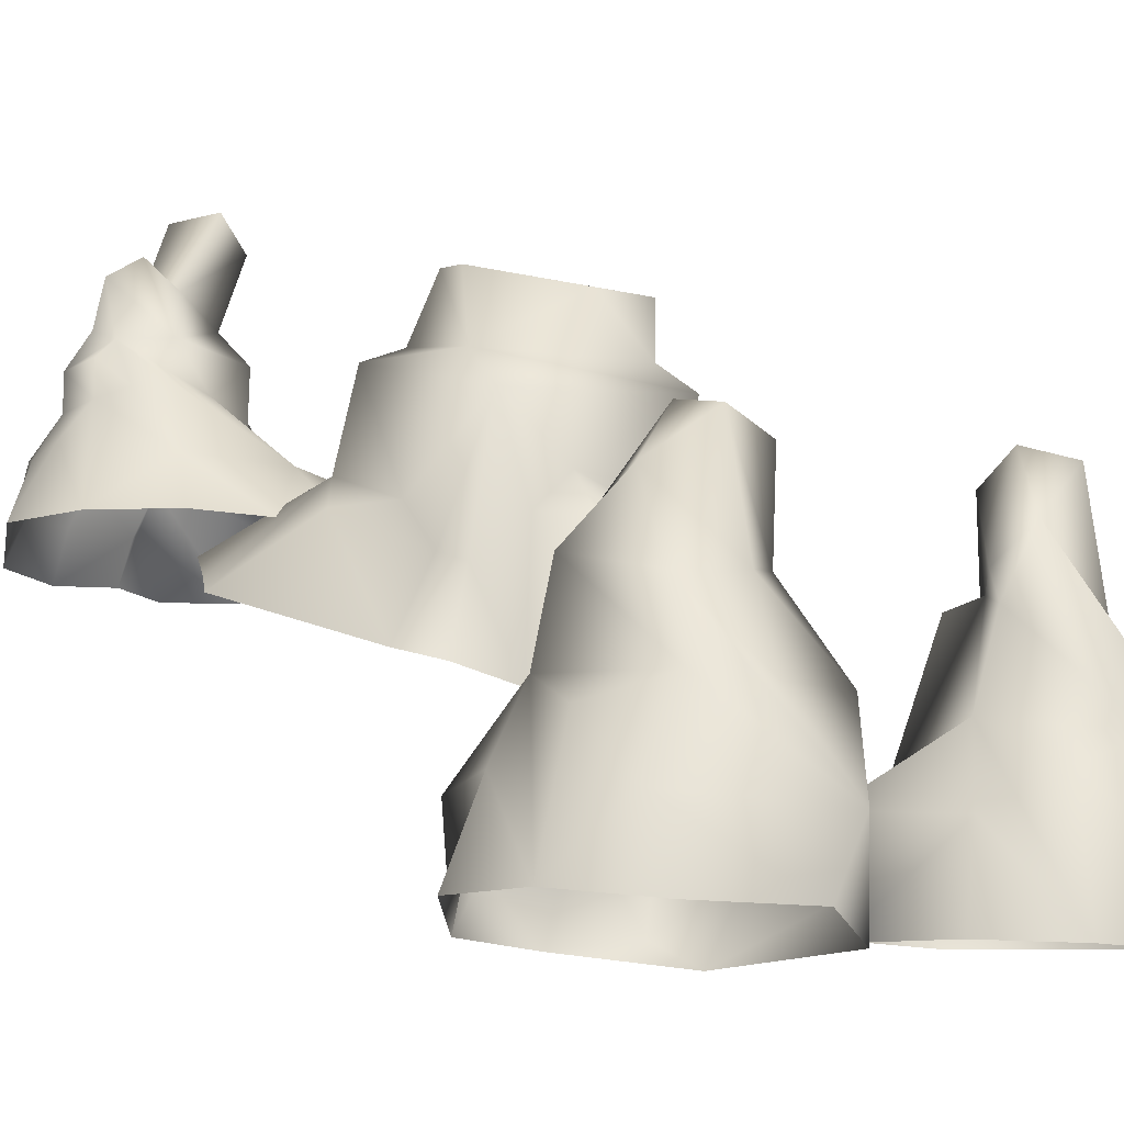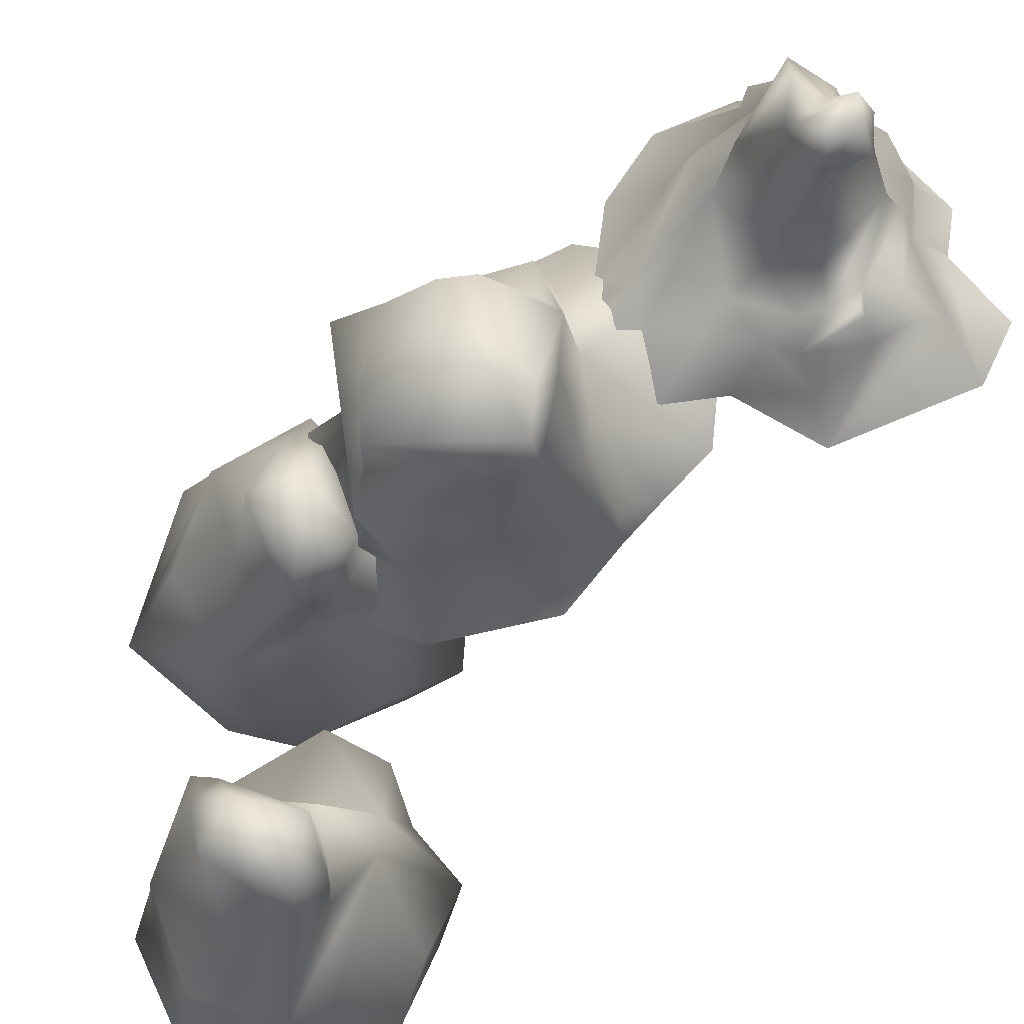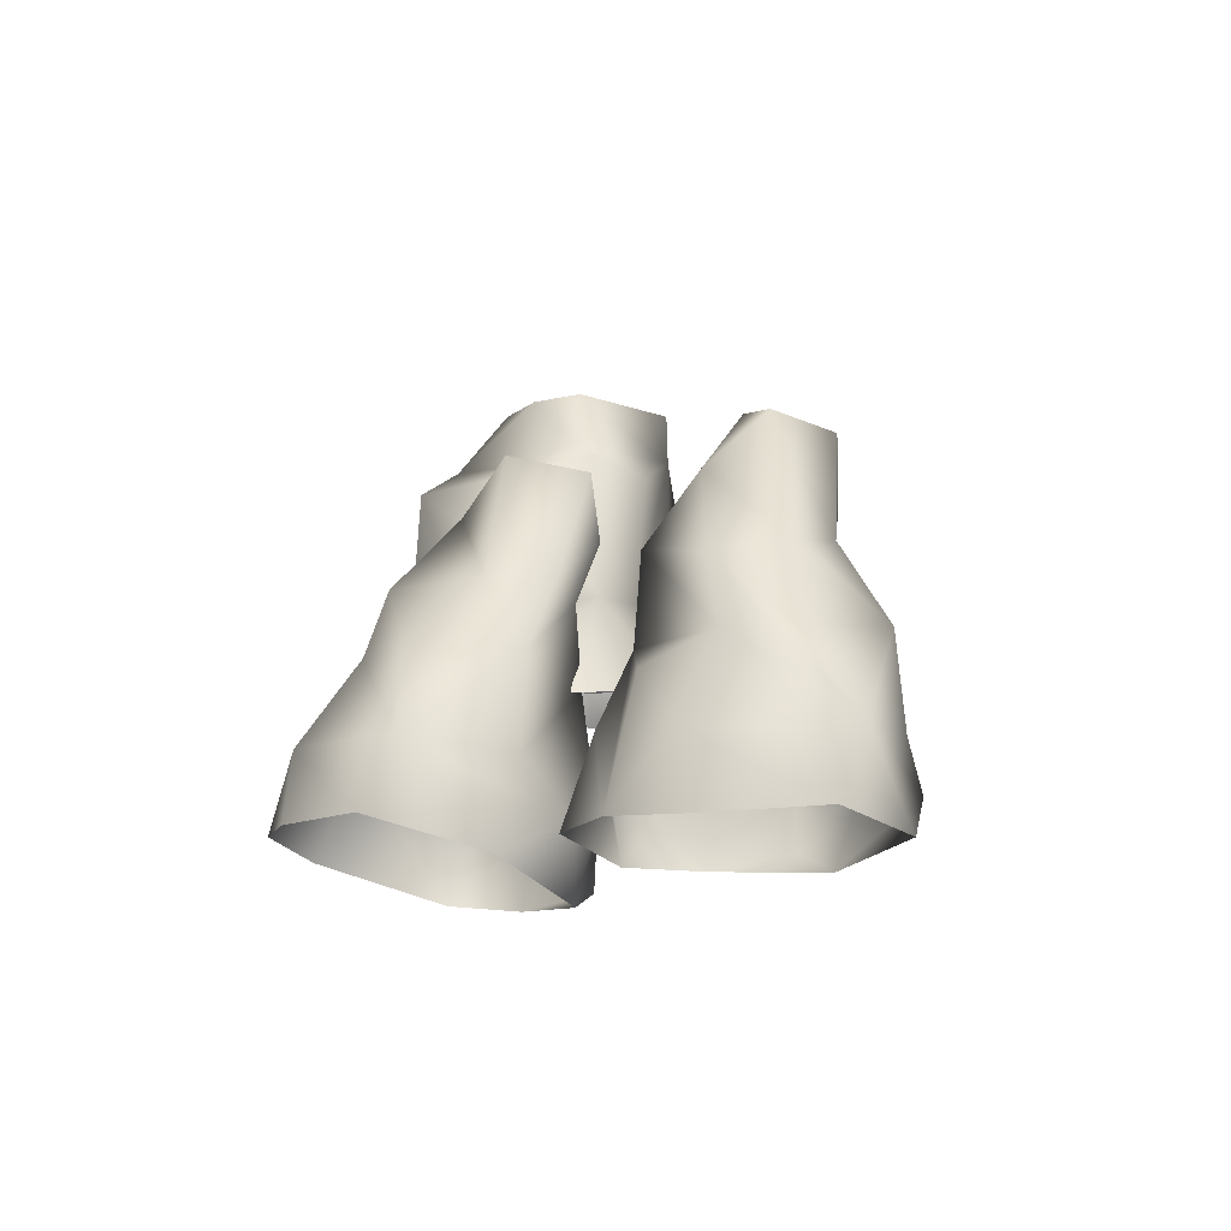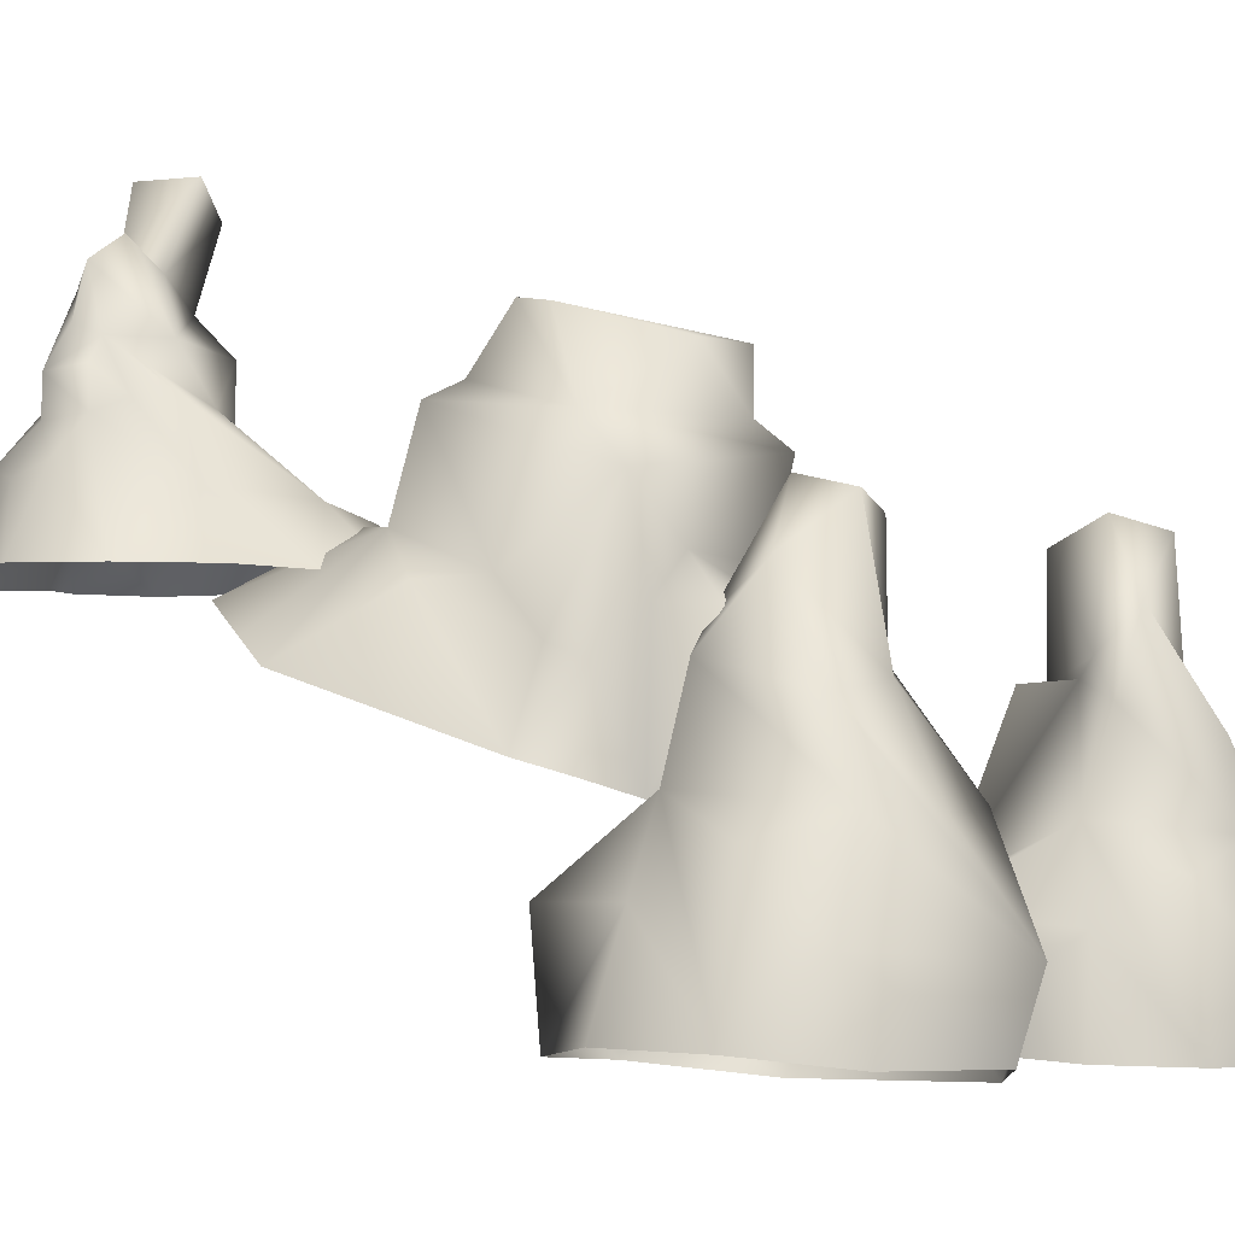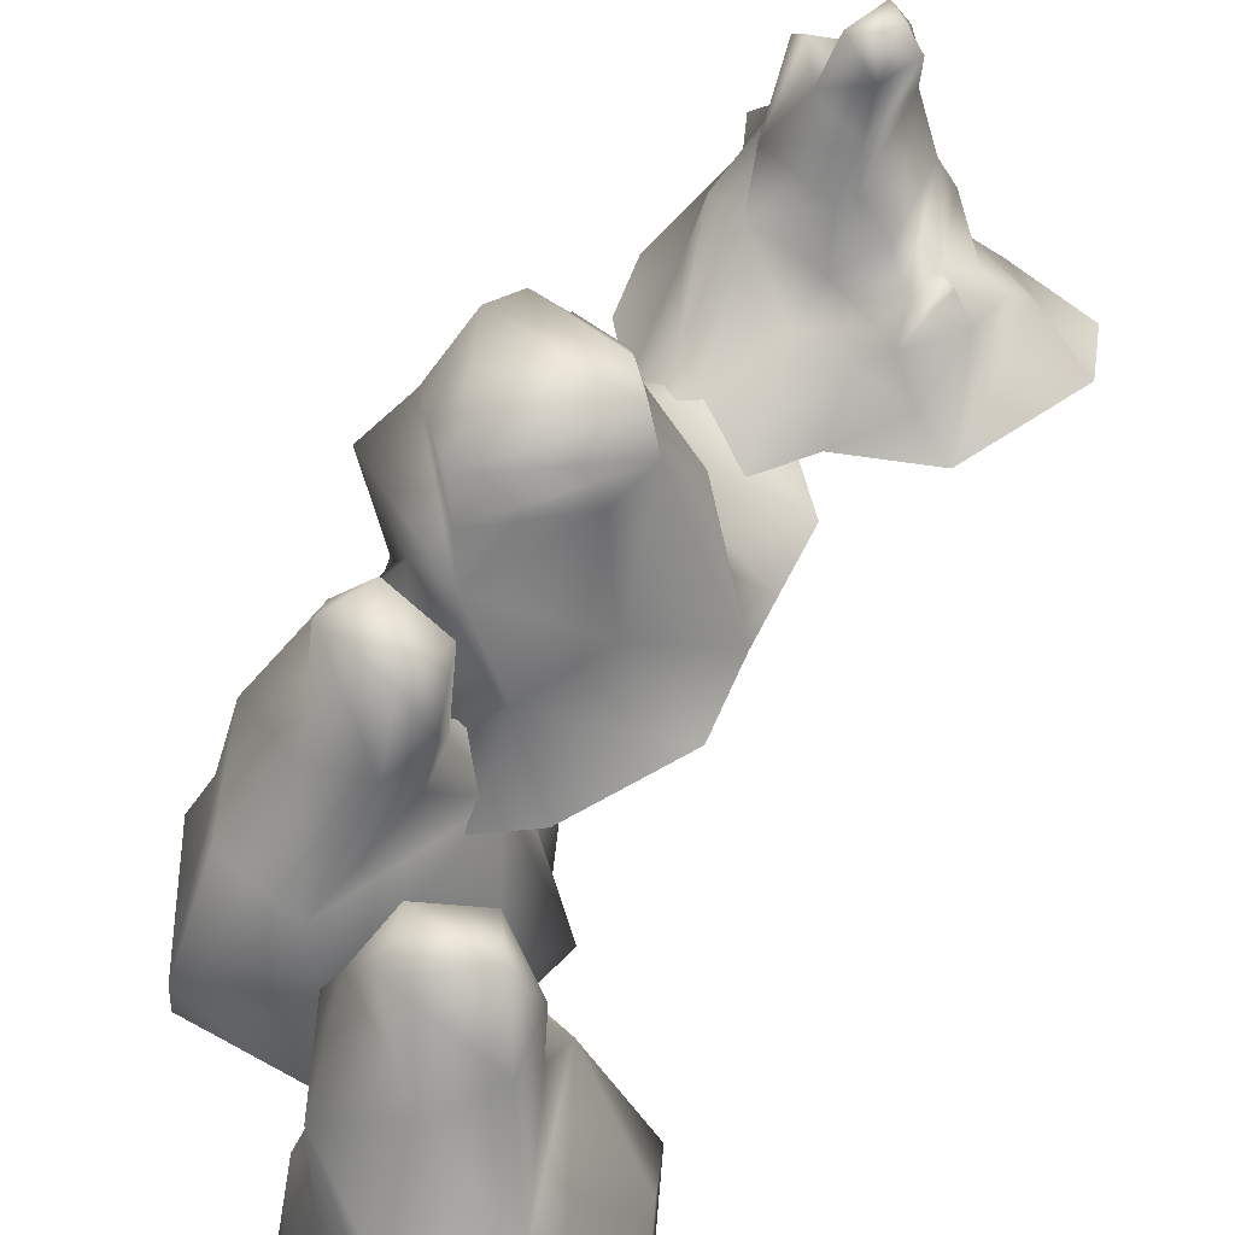
<metadata>
{"format":"obj","ext":"obj","renderer":"f3d","projection":"perspective","resolution":1024,"background":"white","views":[{"elev":-12.6,"azim":-62.5,"up":"+Y"},{"elev":68.7,"azim":56.3,"up":"+Y"},{"elev":70.5,"azim":6.3,"up":"+Z"},{"elev":-3.7,"azim":-77.4,"up":"+Y"},{"elev":45.3,"azim":39.3,"up":"+Y"}]}
</metadata>
<code>
g NewMesh_tris_355
v -6.28 25.61 -8.522
v -4.517 15.93 -13.77
v -3.109 19.96 -17.05
v -0.1632 30.54 -22.27
v -3.782 29.33 -11.94
v 2.775 32.06 -20.39
v 1.026 36.61 -16.82
v 0.02585 23.03 -24.35
v -5.838 14.73 -10.71
v -0.4806 36.11 -14.3
v 15 30.27 -16.5
v 9.258 21.69 -21.11
v 14.77 19.19 -19.56
v 8.379 31.84 -18.71
v 14.07 32.86 -13.32
v 13.49 37.03 -12.86
v 16.29 13.4 -19.53
v 10.28 37.25 -15.46
v 4.478 30.74 -21.73
v 1.026 36.61 -16.82
v 5.418 23.57 -22.81
v -0.1632 30.54 -22.27
v 0.02585 23.03 -24.35
v 2.775 32.06 -20.39
v 4.92 17.62 -0.5908
v -0.04835 21.41 -6.288
v 6.644 20.98 -3.257
v -3.056 17.07 -2.952
v -2.709 18.31 -7.864
v -3.49 6.89 -8.006
v -5.838 14.73 -10.71
v -8.092 8.011 -10.75
v -8.092 9.245 -14.94
v -4.517 15.93 -13.77
v -0.3042 14 0.5818
v 0.3528 6.16 -1.912
v 14.07 32.86 -13.32
v 16.29 13.4 -19.53
v 12.71 18.72 -11.04
v 12.4 30.01 -10.41
v 8.411 27.82 -1.4
v 6.373 29.7 -3.589
v 6.341 34.15 -3.538
v 13.49 37.03 -12.86
v 9.924 16.6 -4.207
v 6.644 20.98 -3.257
v 14.9 17.18 -28.43
v 5.418 23.57 -22.81
v 4.678 23.49 -27.82
v 0.02585 23.03 -24.35
v 9.258 21.69 -21.11
v 15.55 14.82 -23.54
v 14.77 19.19 -19.56
v 16.29 13.4 -19.53
v 8.756 17.51 -33.51
v 1.084 18.95 -35.6
v 4.678 23.49 -27.82
v 0.02585 23.03 -24.35
v 1.084 18.95 -35.6
v -2.446 16.56 -32.71
v -6.174 14.57 -30.07
v -4.922 19.54 -21.57
v -3.109 19.96 -17.05
v -4.517 15.93 -13.77
v -8.092 9.245 -14.94
v 17.94 11.3 -13.06
v 12.71 18.72 -11.04
v 16.29 13.4 -19.53
v 9.924 16.6 -4.207
v 13.41 8.686 -3.553
v 9.001 7.201 -0.8816
v 0.3528 6.16 -1.912
v 6.296 15.1 -2.73
v 6.644 20.98 -3.257
v 4.92 17.62 -0.5908
v -0.3042 14 0.5818
v 13.49 37.03 -12.86
v 6.341 34.15 -3.538
v -0.4806 36.11 -14.3
v 10.28 37.25 -15.46
v 2.403 34.13 -6.036
v 1.026 36.61 -16.82
v 6.644 20.98 -3.257
v -0.04835 21.41 -6.288
v 8.411 27.82 -1.4
v -6.28 25.61 -8.522
v -2.709 18.31 -7.864
v -5.838 14.73 -10.71
v -3.782 29.33 -11.94
v 8.411 27.82 -1.4
v 6.373 29.7 -3.589
v 2.403 34.13 -6.036
v -0.4806 36.11 -14.3
v 6.341 34.15 -3.538
v 15.67 30.14 -39.74
v 14.43 29.52 -40.95
v 16.33 29.71 -39.81
v 17.58 26.96 -40.28
v 15.44 27.36 -35.01
v 13.97 28.86 -38.18
v 17 22.76 -35.44
v 12.53 25.12 -34.24
v 13.01 20.17 -31.19
v 12.61 26.63 -36.91
v 8.284 25.97 -33.72
v 20.62 20.81 -34.45
v 9.494 24.97 -30.56
v 10.5 19.97 -26.15
v 5.788 22.9 -28.2
v 2.602 30.65 -35.91
v 18.12 27.92 -43.11
v 7.061 20.22 -23.87
v 11.86 31.46 -38.96
v 8.705 28.61 -36.85
v 9.515 34.67 -38.44
v 9.685 39.7 -44.09
v 8.937 34.52 -36.85
v 8.833 37.39 -39.58
v 11.35 44 -41.95
v 10.41 43.47 -38.34
v 4.542 39.37 -40.02
v 1.779 34.96 -38.26
v 2.593 41.65 -41.87
v 5.332 41.67 -43.08
v 0.2793 39.74 -43.41
v 0.3564 35.09 -42.45
v 0.2322 35.92 -44.36
v 9.685 39.7 -44.09
v 10.85 34.23 -45.07
v 6.741 31.23 -46.67
v 12.43 27.39 -47.08
v 10.85 34.23 -45.07
v 8.871 27.66 -49.95
v 11.81 23.84 -48.59
v 9.685 39.7 -44.09
v 7.231 40.72 -43.76
v 10.04 43.04 -43.23
v 3.647 38.41 -45.35
v 7.115 23.88 -50.92
v 9.8 20.43 -54.13
v 2.036 23.52 -50.89
v 4.429 27.57 -50.85
v 0.02493 27 -49.28
v 2.661 31.04 -46.84
v -1.158 32.76 -45.65
v 0.2322 35.92 -44.36
v -0.9632 20.17 -50.31
v -0.9599 29.78 -45.77
v 13.36 20.64 -50.9
v 13.75 24.65 -49.59
v 20.03 20.9 -51.89
v 22.92 20.83 -47.03
v 18.65 26.84 -45.26
v 20.62 20.81 -34.45
v 15.31 27.98 -44.26
v 11.75 31.54 -46.25
v 14.43 29.52 -40.95
v 18.12 27.92 -43.11
v 11.75 31.54 -46.25
v -2.587 26.16 -47.03
v -6.793 20.77 -45.71
v 2.617 20.26 -53.15
v -2.215 30.11 -42.26
v -8.022 20.63 -38.71
v -3.363 27.18 -44.27
v -1.771 25.65 -35.3
v -5.27 20.63 -32.35
v -0.8164 31.09 -40.09
v -2.166 33.11 -42.32
v 0.3564 35.09 -42.45
v -1.158 32.76 -45.65
v -0.9599 29.78 -45.77
v -0.7718 30.79 -36.56
v 2.602 30.65 -35.91
v 2.898 24.93 -29.11
v -0.5172 20.53 -28.17
v 1.472 20.62 -24.42
v 5.788 22.9 -28.2
v 4.938 23.63 -26.33
v 7.061 20.22 -23.87
v -2.587 26.16 -47.03
v -6.793 20.77 -45.71
v 0.2322 35.92 -44.36
v 5.332 41.67 -43.08
v 7.506 45.94 -38.73
v 4.542 39.37 -40.02
v 7.648 45.81 -43.29
v 9.685 39.7 -44.09
v 11.35 44 -41.95
v 0.2793 39.74 -43.41
v 0.2322 35.92 -44.36
v 3.647 38.41 -45.35
v 5.332 41.67 -43.08
v 2.593 41.65 -41.87
v 7.231 40.72 -43.76
v 8.852 44.02 -44.06
v 5.332 41.67 -43.08
v 7.648 45.81 -43.29
v 10.04 43.04 -43.23
v 9.555 45.38 -42.41
v 9.527 46.11 -39.68
v 7.648 45.81 -43.29
v 10.41 43.47 -38.34
v 8.852 44.02 -44.06
v 11.35 44 -41.95
v 10.04 43.04 -43.23
v 10.41 43.47 -38.34
v 4.542 39.37 -40.02
v 7.506 45.94 -38.73
v 7.506 45.94 -38.73
v 9.527 46.11 -39.68
v 10.41 43.47 -38.34
v 7.648 45.81 -43.29
v 9.527 46.11 -39.68
v 7.506 45.94 -38.73
v -4.838 14.97 -5.166
v -6.207 12.71 3.161
v -7.192 6.361 4.87
v -2.924 -2.114 14.56
v -11.55 -1.288 4.127
v -9.334 4.443 -1.728
v -4.637 7.475 -6.986
v -4.907 -7.928 13
v -13.46 -6.847 -2.014
v -11.24 -7.759 5.963
v -4.637 7.475 -6.986
v 0.3918 15.52 -4.079
v -8.056 1.175 -8.142
v -10.77 -6.685 -9.877
v 9.43 8.416 -3.826
v 8.463 13.47 2.265
v 7.008 13.9 -1.702
v 5.678 6.601 10.44
v 6.131 -1.614 10.32
v 12.06 -3.043 0.2607
v -2.924 -2.114 14.56
v 12.19 -7.287 -7.339
v 10.58 -5.387 7.558
v 11.01 -9.651 -2.649
v 5.206 -9.348 11.05
v -4.907 -7.928 13
v -3.361 5.875 9.264
v 1.305 13.91 5.507
v -6.207 12.71 3.161
v 6.874 14.97 4.361
v 5.802 14.39 -5.061
v 0.3918 15.52 -4.079
v -1.719 17.4 -4.657
v 0.3918 15.52 -4.079
v 7.008 13.9 -1.702
v 8.033 23.08 -1.674
v 2.982 26.05 -0.7172
v -1.796 20.89 -1.036
v -4.838 14.97 -5.166
v -6.207 12.71 3.161
v 1.509 24.95 3.616
v 1.305 13.91 5.507
v 6.511 0.6042 -9.452
v 12.19 -7.287 -7.339
v 9.43 8.416 -3.826
v 6.379 -8.412 -11.8
v 4.523 -3.415 -15.3
v 0.0007108 -7.9 -15.01
v -0.2785 1.046 -15.63
v -4.637 7.475 -6.986
v -8.056 1.175 -8.142
v 11.01 -9.651 -2.649
v 0.3918 15.52 -4.079
v 5.802 14.39 -5.061
v -10.77 -6.685 -9.877
v 8.033 23.08 -1.674
v 8.477 24.05 4.035
v 2.982 26.05 -0.7172
v 9.804 18.85 2.318
v 6.874 14.97 4.361
v 7.008 13.9 -1.702
v 8.463 13.47 2.265
v 1.305 13.91 5.507
v -6.207 12.71 3.161
v -1.796 20.89 -1.036
v 1.509 24.95 3.616
v 6.874 14.97 4.361
v 8.477 24.05 4.035
v 2.982 26.05 -0.7172
v 13.56 12.96 17.06
v 18.27 10.95 23.61
v 19.72 4.909 24.87
v 30.21 -1.816 28.28
v 17.49 -3.06 26.38
v 14.37 2.447 21.36
v 13.78 5.914 14.96
v 28.8 -7.673 27.89
v 13.19 -8.86 22.73
v 19.93 -8.969 26.9
v 13.78 5.914 14.96
v 17.78 14.47 14.58
v 11.71 -0.6415 15.72
v 10.03 -8.549 15.48
v 25.35 9.496 8.426
v 27.72 14.3 13.81
v 24.12 14.27 11.96
v 32.11 7.719 20.73
v 33.69 0.1257 19.62
v 31.64 -0.5501 8.623
v 30.21 -1.816 28.28
v 27.6 -4.811 2.771
v 35.63 -2.702 14.52
v 30.15 -7.034 6.617
v 34.79 -7.234 20.01
v 28.8 -7.673 27.89
v 25.23 5.34 25.53
v 24.76 13.53 20.66
v 18.27 10.95 23.61
v 27.7 15.5 16.44
v 21.08 14.36 10.38
v 17.78 14.47 14.58
v 15.64 15.81 15.67
v 17.78 14.47 14.58
v 24.12 14.27 11.96
v 23.35 23.02 12.17
v 19.98 24.92 16.3
v 17.32 19.21 18.61
v 13.56 12.96 17.06
v 18.27 10.95 23.61
v 21.89 23.8 20.19
v 24.76 13.53 20.66
v 21.04 1.431 5.564
v 27.6 -4.811 2.771
v 25.35 9.496 8.426
v 20.94 -7.111 3.164
v 16.62 -2.932 2.308
v 14.41 -7.933 4.949
v 12.35 0.3422 5.497
v 13.78 5.914 14.96
v 11.71 -0.6415 15.72
v 30.15 -7.034 6.617
v 17.78 14.47 14.58
v 21.08 14.36 10.38
v 10.03 -8.549 15.48
v 23.35 23.02 12.17
v 27.12 24.26 16.02
v 19.98 24.92 16.3
v 27.8 19.57 13.5
v 27.7 15.5 16.44
v 24.12 14.27 11.96
v 27.72 14.3 13.81
v 24.76 13.53 20.66
v 18.27 10.95 23.61
v 17.32 19.21 18.61
v 21.89 23.8 20.19
v 27.7 15.5 16.44
v 27.12 24.26 16.02
v 19.98 24.92 16.3
f 89 86 90
f 188 137 189
f 207 209 208
f 210 212 211
f 213 215 214
f 278 280 279
f 347 349 348
f 2 9 1
f 2 1 3
f 3 1 4
f 3 4 8
f 6 4 5
f 6 5 7
f 7 5 10
f 18 16 14
f 18 14 19
f 19 14 21
f 19 21 22
f 22 21 23
f 25 27 26
f 25 26 28
f 28 26 29
f 28 29 30
f 30 29 31
f 30 31 32
f 32 31 33
f 34 33 31
f 42 41 40
f 40 41 39
f 40 39 37
f 37 39 38
f 42 40 37
f 42 37 43
f 43 37 44
f 45 39 41
f 45 41 46
f 53 54 52
f 53 52 51
f 51 52 47
f 51 47 48
f 48 47 49
f 48 49 50
f 55 56 49
f 55 49 47
f 60 61 58
f 60 58 59
f 59 58 57
f 71 70 69
f 69 70 66
f 69 66 67
f 67 66 68
f 77 80 79
f 77 79 78
f 78 79 81
f 80 82 79
f 88 87 86
f 86 87 84
f 86 84 85
f 85 84 83
f 89 85 91
f 89 91 92
f 92 91 94
f 92 93 89
f 109 112 108
f 109 108 107
f 107 108 103
f 107 103 102
f 102 103 101
f 102 101 99
f 99 101 98
f 99 98 97
f 97 98 96
f 97 96 95
f 95 96 100
f 95 100 99
f 99 100 104
f 99 104 102
f 102 104 105
f 102 105 107
f 107 105 109
f 104 100 113
f 104 113 114
f 114 113 115
f 114 115 117
f 117 115 118
f 117 118 122
f 122 118 121
f 122 121 123
f 123 121 124
f 125 127 126
f 125 126 122
f 122 126 110
f 122 110 117
f 117 110 114
f 100 96 129
f 100 129 113
f 113 129 128
f 148 145 144
f 144 145 138
f 144 138 130
f 130 138 136
f 130 136 135
f 135 136 137
f 145 146 138
f 154 152 153
f 153 152 131
f 153 131 155
f 155 131 156
f 155 156 157
f 157 156 132
f 140 162 141
f 140 141 139
f 139 141 142
f 139 142 133
f 133 142 130
f 133 130 131
f 131 130 132
f 131 132 159
f 142 141 143
f 143 141 147
f 143 147 160
f 160 147 161
f 170 183 171
f 170 171 169
f 169 171 163
f 169 163 168
f 168 163 166
f 168 166 173
f 173 166 175
f 173 175 174
f 174 175 178
f 184 186 185
f 184 185 187
f 193 195 192
f 193 192 190
f 190 192 191
f 190 194 193
f 197 198 196
f 197 196 195
f 195 196 199
f 224 225 220
f 224 220 221
f 221 220 218
f 221 218 222
f 219 217 218
f 218 217 216
f 218 216 226
f 226 216 227
f 228 229 224
f 228 224 226
f 226 224 221
f 237 230 235
f 235 230 234
f 235 234 238
f 238 234 236
f 238 236 240
f 240 236 241
f 245 243 233
f 245 233 231
f 231 233 230
f 231 230 232
f 232 230 246
f 232 246 247
f 250 249 248
f 248 249 254
f 248 254 253
f 253 254 255
f 251 250 248
f 251 248 252
f 252 248 253
f 252 253 256
f 256 253 257
f 259 267 261
f 259 261 258
f 258 261 262
f 258 262 264
f 264 262 263
f 264 263 266
f 266 263 270
f 277 276 274
f 274 276 271
f 274 271 272
f 272 271 273
f 283 284 281
f 283 281 282
f 282 281 278
f 293 294 289
f 293 289 290
f 290 289 287
f 290 287 291
f 288 286 287
f 287 286 285
f 287 285 295
f 295 285 296
f 297 298 293
f 297 293 295
f 295 293 290
f 306 299 304
f 304 299 303
f 304 303 307
f 307 303 305
f 307 305 309
f 309 305 310
f 314 312 302
f 314 302 300
f 300 302 299
f 300 299 301
f 301 299 315
f 301 315 316
f 319 318 317
f 317 318 323
f 317 323 322
f 322 323 324
f 320 319 317
f 320 317 321
f 321 317 322
f 321 322 325
f 325 322 326
f 328 336 330
f 328 330 327
f 327 330 331
f 327 331 333
f 333 331 332
f 333 332 335
f 335 332 339
f 346 345 343
f 343 345 340
f 343 340 341
f 341 340 342
f 352 353 350
f 352 350 351
f 351 350 347
f 1 5 4
f 16 15 14
f 14 15 11
f 14 11 12
f 12 11 13
f 11 15 17
f 11 17 13
f 20 18 19
f 20 19 24
f 24 19 22
f 14 12 21
f 35 25 28
f 35 28 36
f 36 28 30
f 61 65 62
f 61 62 58
f 58 62 63
f 64 63 62
f 64 62 65
f 75 76 73
f 73 76 72
f 73 72 69
f 69 72 71
f 73 69 74
f 73 74 75
f 111 96 98
f 111 98 106
f 106 98 101
f 106 101 103
f 110 109 105
f 110 105 114
f 114 105 104
f 119 120 118
f 119 118 116
f 116 118 115
f 116 115 113
f 121 118 120
f 125 122 123
f 135 132 130
f 140 139 134
f 140 134 149
f 149 134 150
f 149 150 151
f 151 150 152
f 155 157 158
f 155 158 153
f 153 158 154
f 130 142 144
f 144 142 143
f 144 143 148
f 148 143 160
f 141 162 147
f 180 178 179
f 180 179 177
f 177 179 175
f 177 175 176
f 176 175 166
f 176 166 167
f 167 166 164
f 181 182 165
f 181 165 172
f 172 165 163
f 172 163 171
f 173 174 170
f 173 170 168
f 168 170 169
f 165 182 164
f 165 164 163
f 163 164 166
f 203 205 200
f 203 200 201
f 201 200 202
f 204 202 200
f 204 200 206
f 206 200 205
f 219 218 220
f 219 220 223
f 223 220 225
f 238 240 239
f 238 239 235
f 235 239 237
f 234 230 233
f 234 233 236
f 236 233 242
f 236 242 244
f 244 242 243
f 260 259 258
f 260 258 269
f 269 258 268
f 261 263 262
f 264 266 265
f 264 265 258
f 258 265 268
f 274 272 275
f 274 275 277
f 288 287 289
f 288 289 292
f 292 289 294
f 307 309 308
f 307 308 304
f 304 308 306
f 303 299 302
f 303 302 305
f 305 302 311
f 305 311 313
f 313 311 312
f 329 328 327
f 329 327 338
f 338 327 337
f 330 332 331
f 333 335 334
f 333 334 327
f 327 334 337
f 343 341 344
f 343 344 346
f 97 95 99
f 139 133 134
f 134 133 131
f 134 131 150
f 150 131 152
f 179 178 175
f 242 233 243
f 311 302 312

</code>
